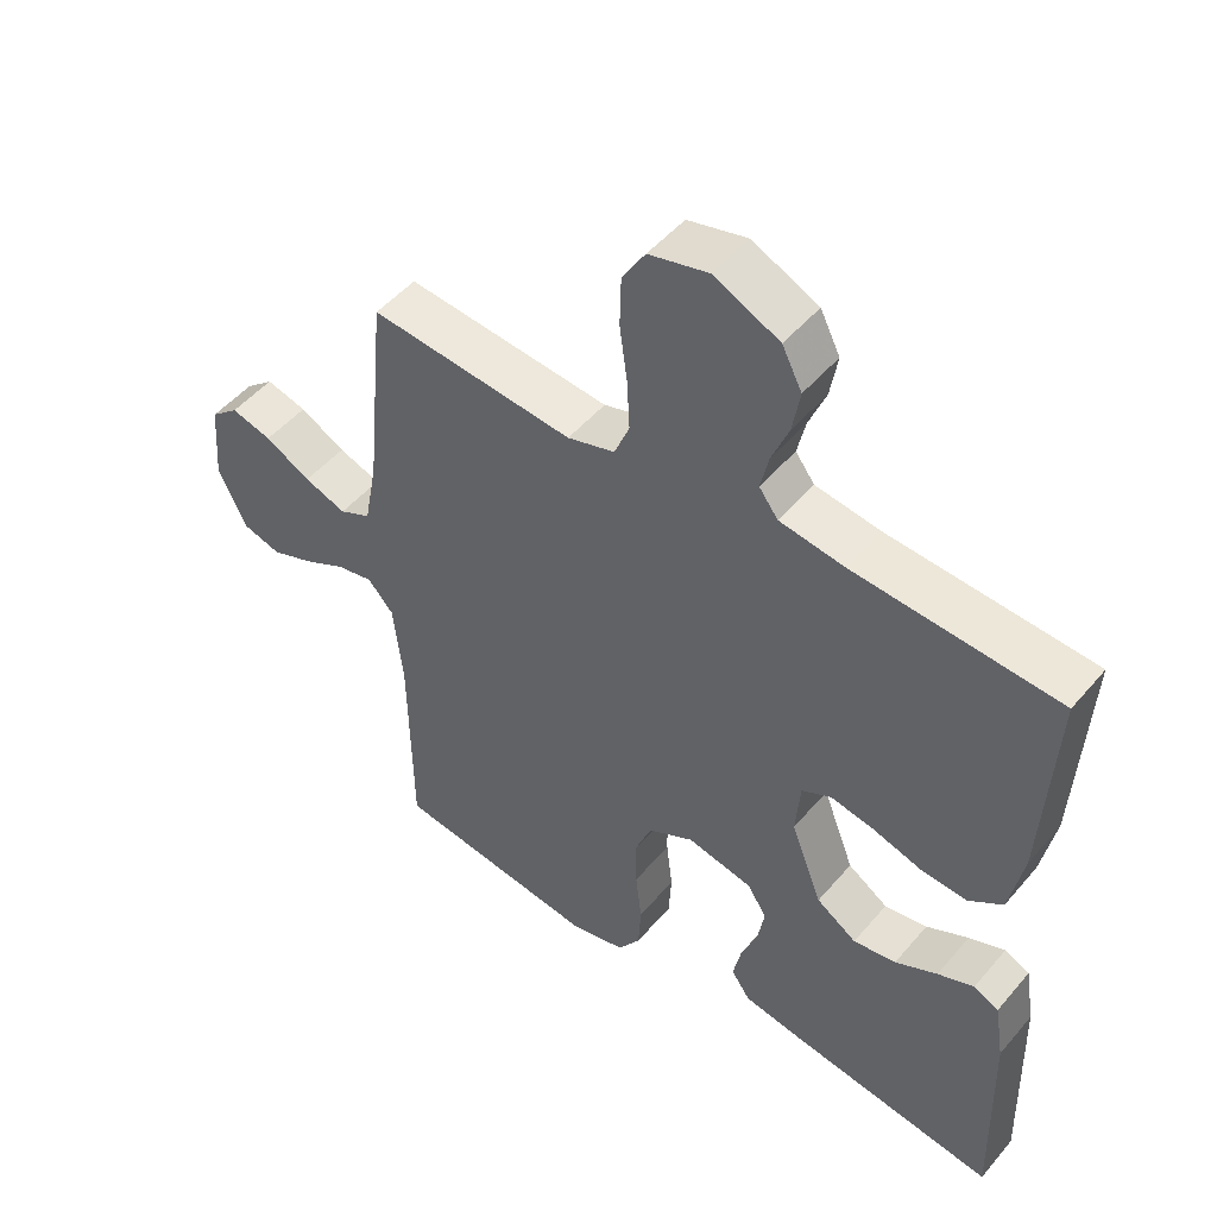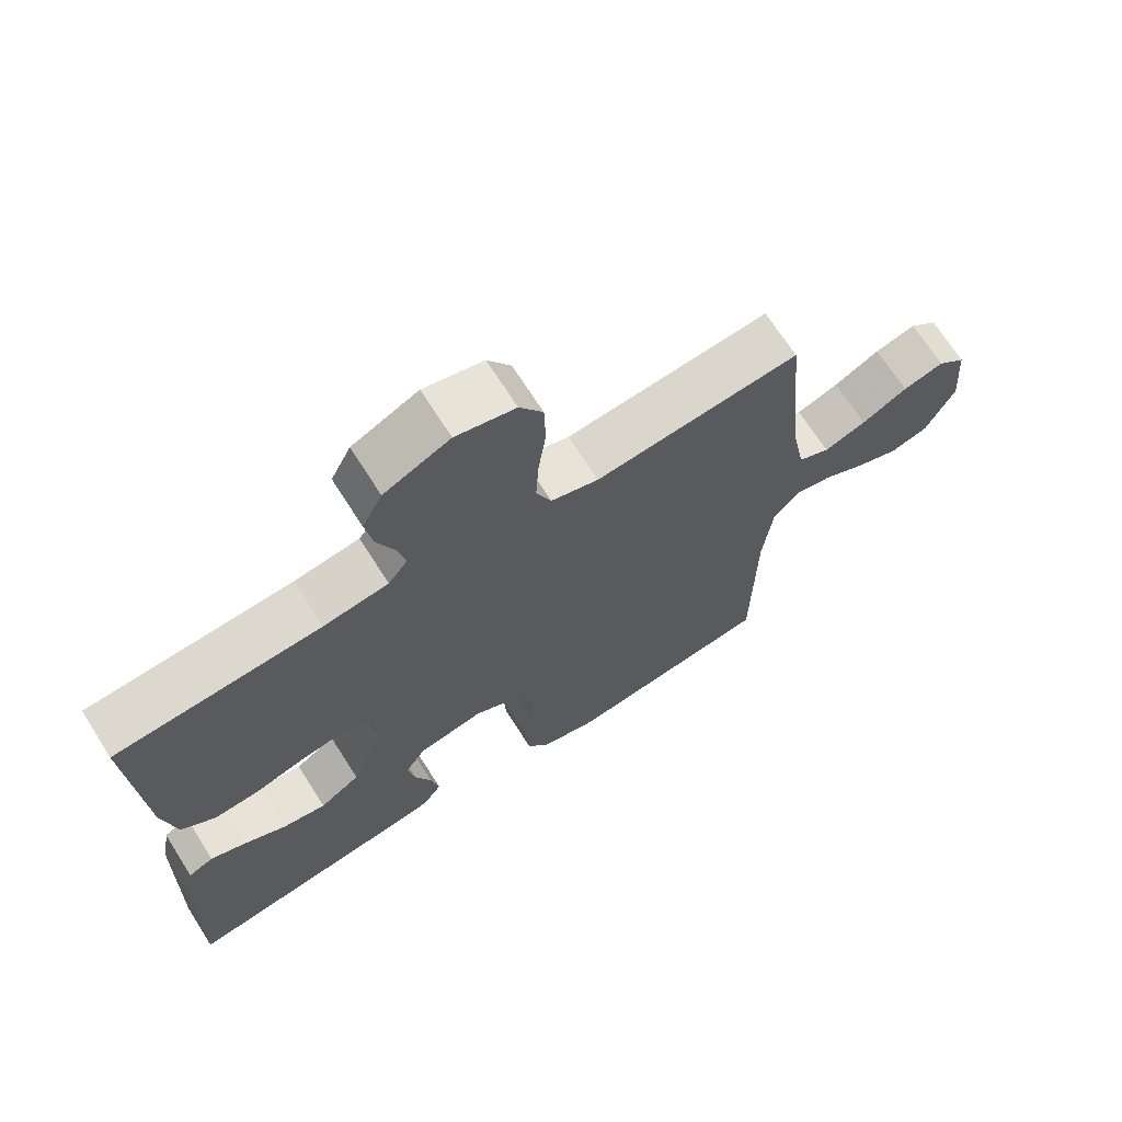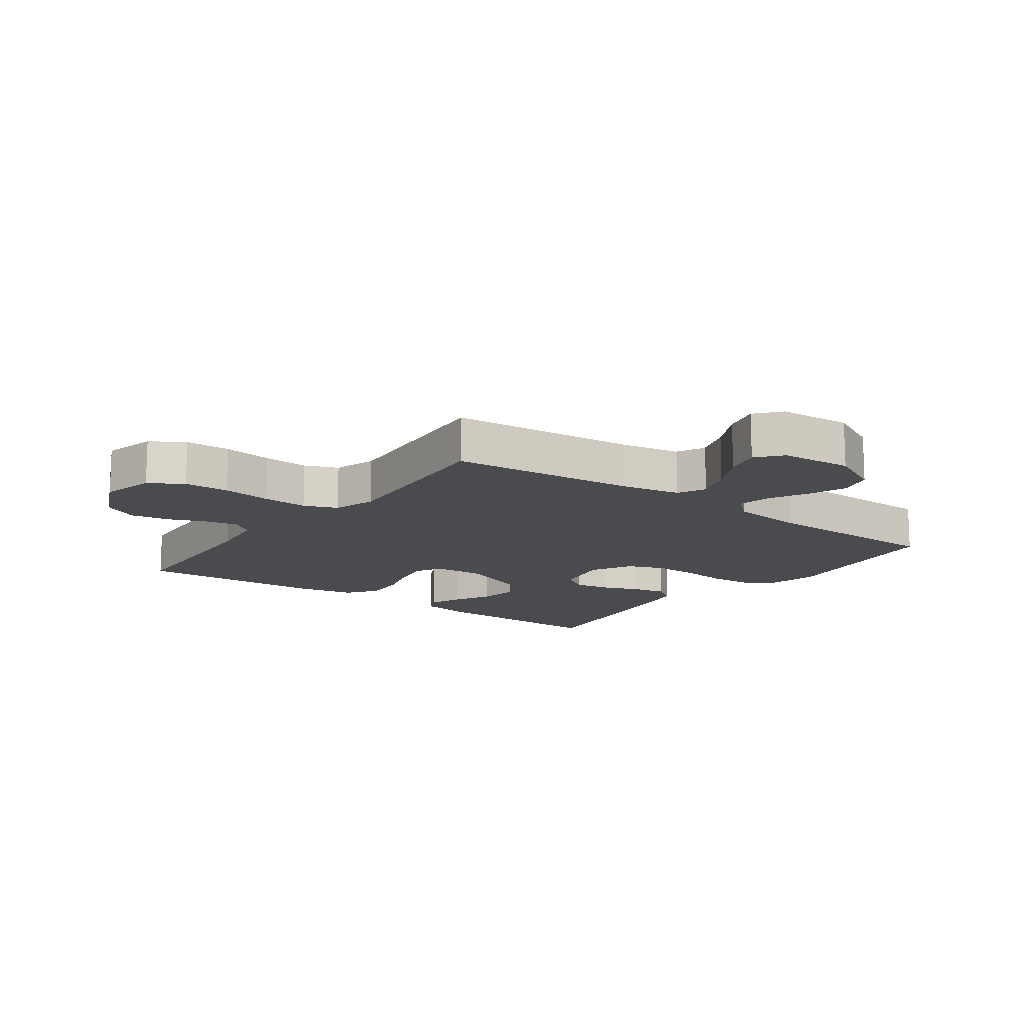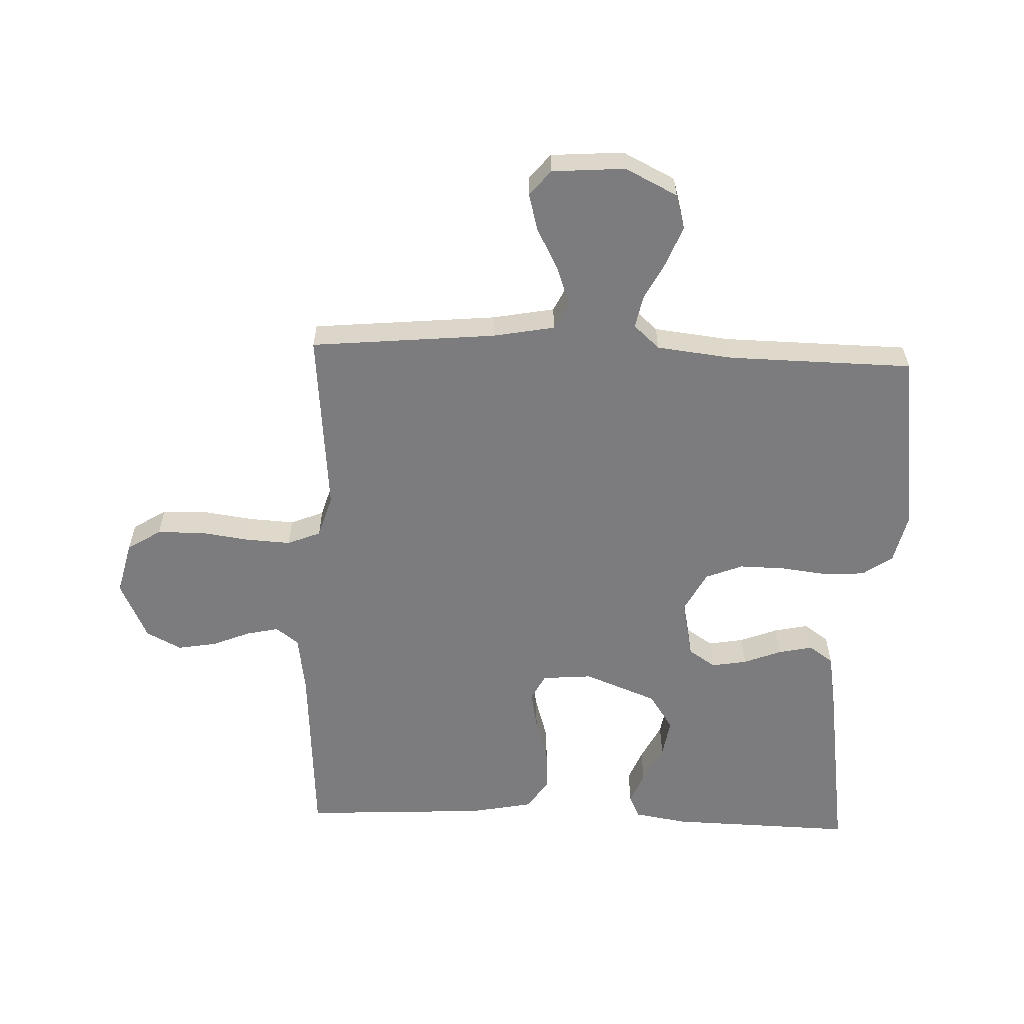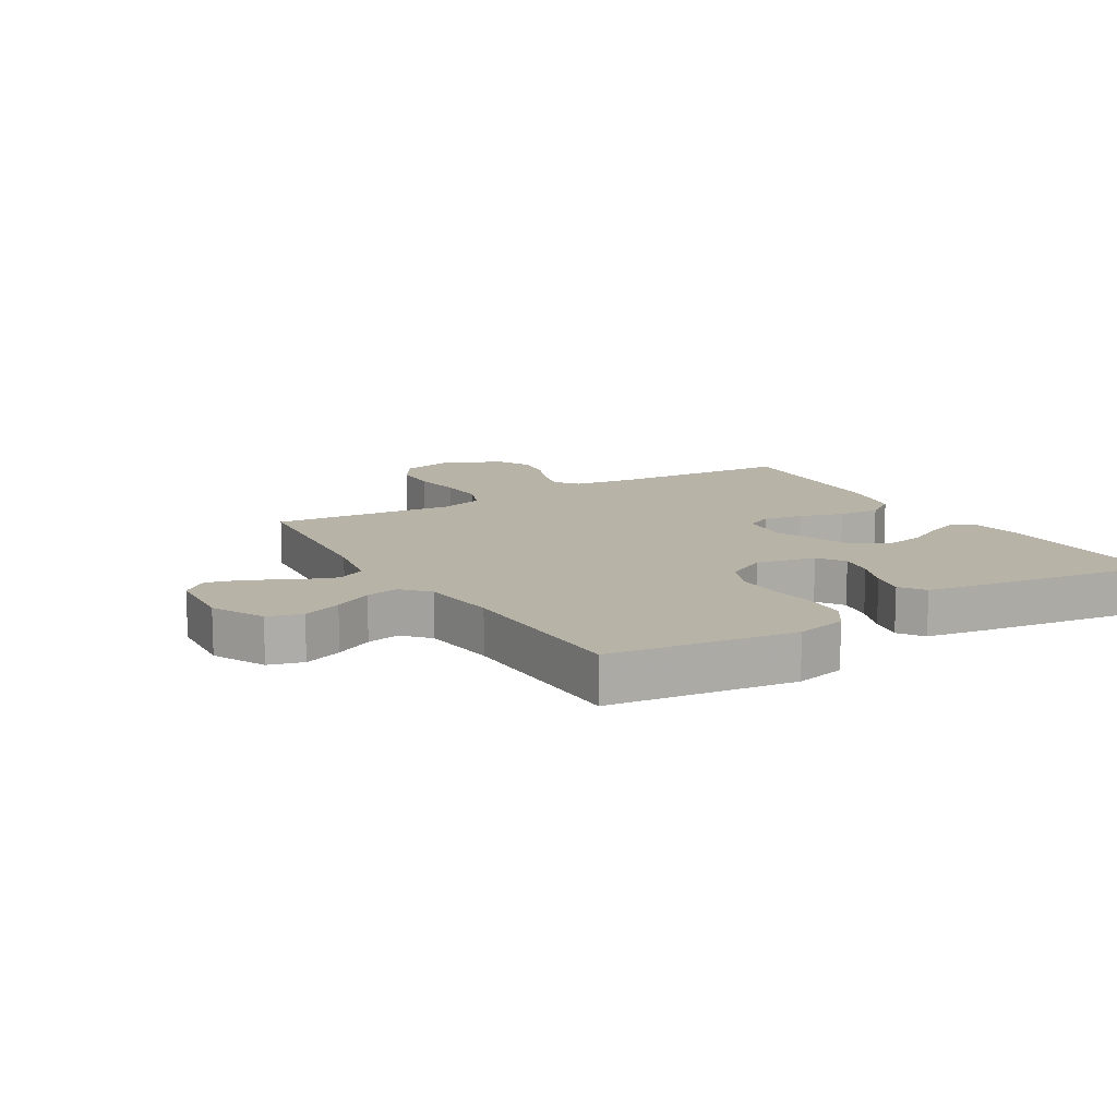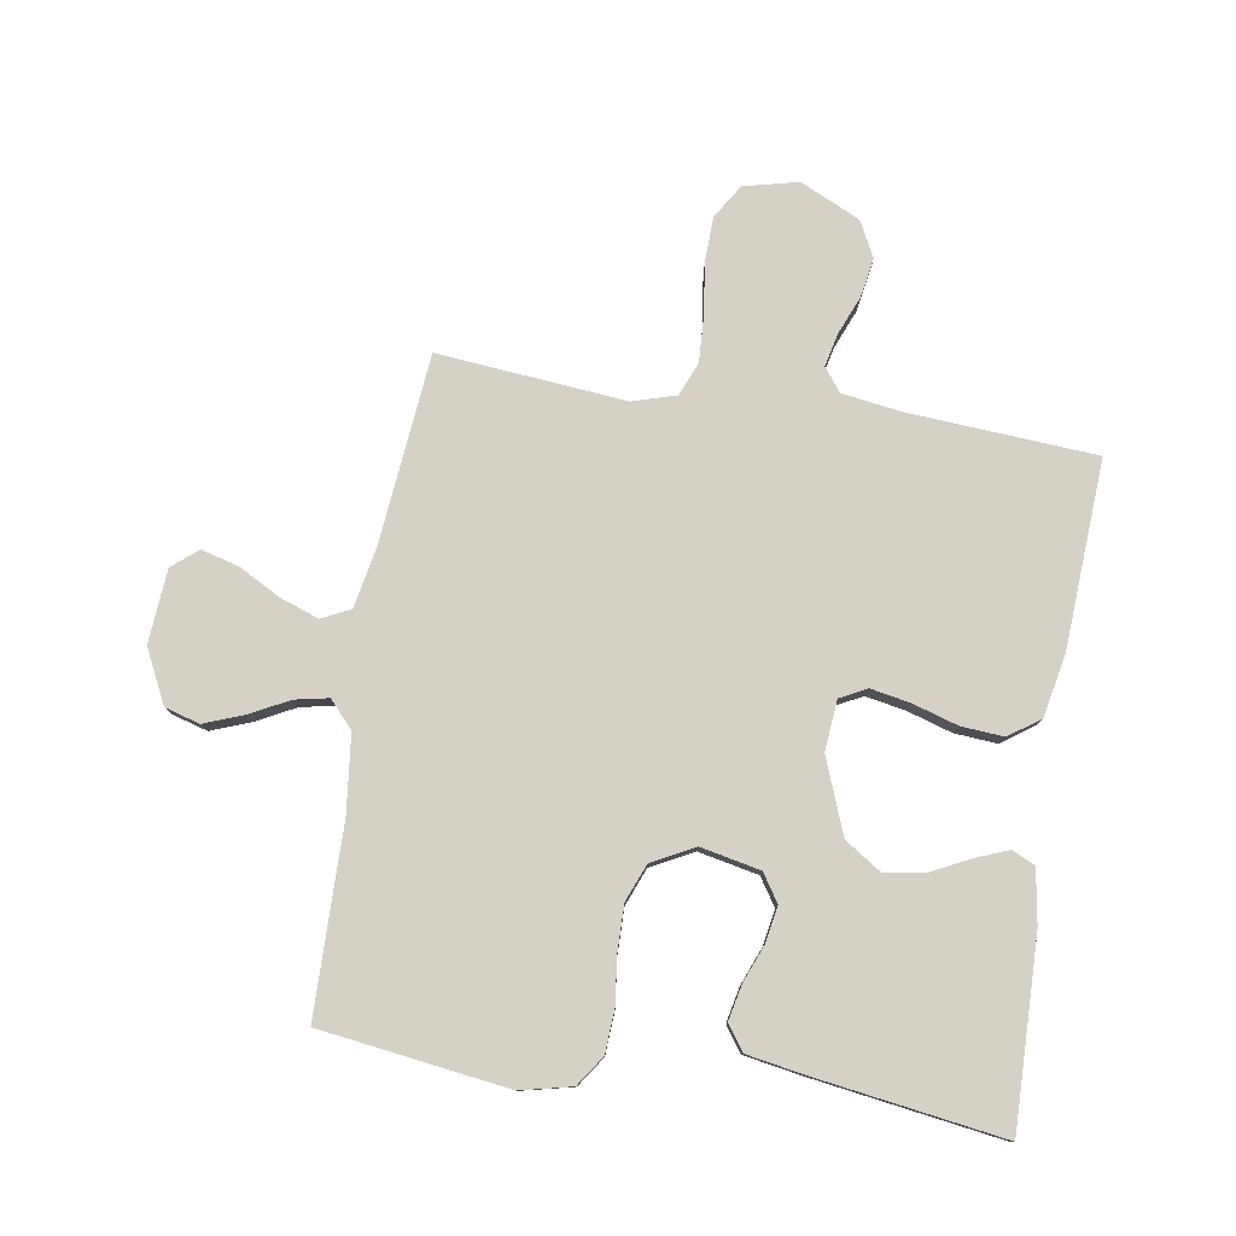
<metadata>
{"format":"obj","ext":"obj","renderer":"f3d","projection":"perspective","resolution":1024,"background":"white","views":[{"elev":49.2,"azim":-141.6,"up":"+Z"},{"elev":69.0,"azim":-32.4,"up":"+Z"},{"elev":-13.8,"azim":53.5,"up":"+Y"},{"elev":-58.9,"azim":87.7,"up":"+Y"},{"elev":12.6,"azim":148.9,"up":"+Y"},{"elev":79.0,"azim":-170.9,"up":"+Y"}]}
</metadata>
<code>
v 0.5 0.07 0.5
v 0.529 0.07 0.2
v 0.548 0.07 0.1
v 0.594 0.07 0.078
v 0.656 0.07 0.1
v 0.723 0.07 0.136
v 0.783 0.07 0.152
v 0.824 0.07 0.118
v 0.833 0.07 0
v 0.791 0.07 -0.085
v 0.735 0.07 -0.101
v 0.672 0.07 -0.077
v 0.61 0.07 -0.045
v 0.556 0.07 -0.034
v 0.518 0.07 -0.076
v 0.504 0.07 -0.2
v 0.5 0.07 -0.5
v 0.2 0.07 -0.541
v 0.118 0.07 -0.522
v 0.085 0.07 -0.474
v 0.081 0.07 -0.406
v 0.09 0.07 -0.33
v 0.091 0.07 -0.257
v 0.067 0.07 -0.197
v 0 0.07 -0.162
v -0.096 0.07 -0.182
v -0.125 0.07 -0.226
v -0.115 0.07 -0.283
v -0.091 0.07 -0.344
v -0.079 0.07 -0.4
v -0.107 0.07 -0.44
v -0.2 0.07 -0.456
v -0.5 0.07 -0.5
v -0.493 0.07 -0.2
v -0.479 0.07 -0.113
v -0.442 0.07 -0.096
v -0.389 0.07 -0.117
v -0.327 0.07 -0.148
v -0.264 0.07 -0.158
v -0.205 0.07 -0.119
v -0.159 0.07 0
v -0.166 0.07 0.081
v -0.209 0.07 0.103
v -0.273 0.07 0.091
v -0.345 0.07 0.069
v -0.413 0.07 0.064
v -0.463 0.07 0.099
v -0.483 0.07 0.2
v -0.5 0.07 0.5
v -0.2 0.07 0.52
v -0.105 0.07 0.534
v -0.077 0.07 0.571
v -0.089 0.07 0.624
v -0.114 0.07 0.685
v -0.125 0.07 0.748
v -0.096 0.07 0.805
v 0 0.07 0.85
v 0.087 0.07 0.829
v 0.121 0.07 0.775
v 0.123 0.07 0.701
v 0.112 0.07 0.621
v 0.108 0.07 0.547
v 0.13 0.07 0.493
v 0.2 0.07 0.472
v 0.5 0 0.5
v 0.529 0 0.2
v 0.548 0 0.1
v 0.594 0 0.078
v 0.656 0 0.1
v 0.723 0 0.136
v 0.783 0 0.152
v 0.824 0 0.118
v 0.833 0 0
v 0.791 0 -0.085
v 0.735 0 -0.101
v 0.672 0 -0.077
v 0.61 0 -0.045
v 0.556 0 -0.034
v 0.518 0 -0.076
v 0.504 0 -0.2
v 0.5 0 -0.5
v 0.2 0 -0.541
v 0.118 0 -0.522
v 0.085 0 -0.474
v 0.081 0 -0.406
v 0.09 0 -0.33
v 0.091 0 -0.257
v 0.067 0 -0.197
v 0 0 -0.162
v -0.096 0 -0.182
v -0.125 0 -0.226
v -0.115 0 -0.283
v -0.091 0 -0.344
v -0.079 0 -0.4
v -0.107 0 -0.44
v -0.2 0 -0.456
v -0.5 0 -0.5
v -0.493 0 -0.2
v -0.479 0 -0.113
v -0.442 0 -0.096
v -0.389 0 -0.117
v -0.327 0 -0.148
v -0.264 0 -0.158
v -0.205 0 -0.119
v -0.159 0 0
v -0.166 0 0.081
v -0.209 0 0.103
v -0.273 0 0.091
v -0.345 0 0.069
v -0.413 0 0.064
v -0.463 0 0.099
v -0.483 0 0.2
v -0.5 0 0.5
v -0.2 0 0.52
v -0.105 0 0.534
v -0.077 0 0.571
v -0.089 0 0.624
v -0.114 0 0.685
v -0.125 0 0.748
v -0.096 0 0.805
v 0 0 0.85
v 0.087 0 0.829
v 0.121 0 0.775
v 0.123 0 0.701
v 0.112 0 0.621
v 0.108 0 0.547
v 0.13 0 0.493
v 0.2 0 0.472
f 58 59 60 61
f 58 61 62
f 57 58 62
f 56 57 62
f 53 54 55 56
f 52 53 56 62
f 51 52 62 63
f 47 48 49 50
f 44 45 46 47
f 43 44 47 50
f 42 43 50 51
f 35 36 37 38
f 33 34 35 38
f 33 38 39
f 32 33 39 40
f 28 29 30 31
f 27 28 31 32
f 19 20 21 22
f 19 22 23
f 16 17 18 19
f 15 16 19 23
f 14 15 23 24
f 10 11 12 13
f 8 9 10 13
f 8 13 14
f 5 6 7 8
f 4 5 8 14
f 3 4 14 24
f 64 1 2
f 41 42 51 63
f 27 32 40 41
f 26 27 41 63
f 25 26 63 64
f 24 25 64
f 2 3 24 64
f 125 124 123 122
f 126 125 122
f 126 122 121
f 126 121 120
f 120 119 118 117
f 126 120 117 116
f 127 126 116 115
f 114 113 112 111
f 111 110 109 108
f 114 111 108 107
f 115 114 107 106
f 102 101 100 99
f 102 99 98 97
f 103 102 97
f 104 103 97 96
f 95 94 93 92
f 96 95 92 91
f 86 85 84 83
f 87 86 83
f 83 82 81 80
f 87 83 80 79
f 88 87 79 78
f 77 76 75 74
f 77 74 73 72
f 78 77 72
f 72 71 70 69
f 78 72 69 68
f 88 78 68 67
f 66 65 128
f 127 115 106 105
f 105 104 96 91
f 127 105 91 90
f 128 127 90 89
f 128 89 88
f 128 88 67 66
f 1 65 66 2
f 2 66 67 3
f 3 67 68 4
f 4 68 69 5
f 5 69 70 6
f 6 70 71 7
f 7 71 72 8
f 8 72 73 9
f 9 73 74 10
f 10 74 75 11
f 11 75 76 12
f 12 76 77 13
f 13 77 78 14
f 14 78 79 15
f 15 79 80 16
f 16 80 81 17
f 17 81 82 18
f 18 82 83 19
f 19 83 84 20
f 20 84 85 21
f 21 85 86 22
f 22 86 87 23
f 23 87 88 24
f 24 88 89 25
f 25 89 90 26
f 26 90 91 27
f 27 91 92 28
f 28 92 93 29
f 29 93 94 30
f 30 94 95 31
f 31 95 96 32
f 32 96 97 33
f 33 97 98 34
f 34 98 99 35
f 35 99 100 36
f 36 100 101 37
f 37 101 102 38
f 38 102 103 39
f 39 103 104 40
f 40 104 105 41
f 41 105 106 42
f 42 106 107 43
f 43 107 108 44
f 44 108 109 45
f 45 109 110 46
f 46 110 111 47
f 47 111 112 48
f 48 112 113 49
f 49 113 114 50
f 50 114 115 51
f 51 115 116 52
f 52 116 117 53
f 53 117 118 54
f 54 118 119 55
f 55 119 120 56
f 56 120 121 57
f 57 121 122 58
f 58 122 123 59
f 59 123 124 60
f 60 124 125 61
f 61 125 126 62
f 62 126 127 63
f 63 127 128 64
f 64 128 65 1

</code>
